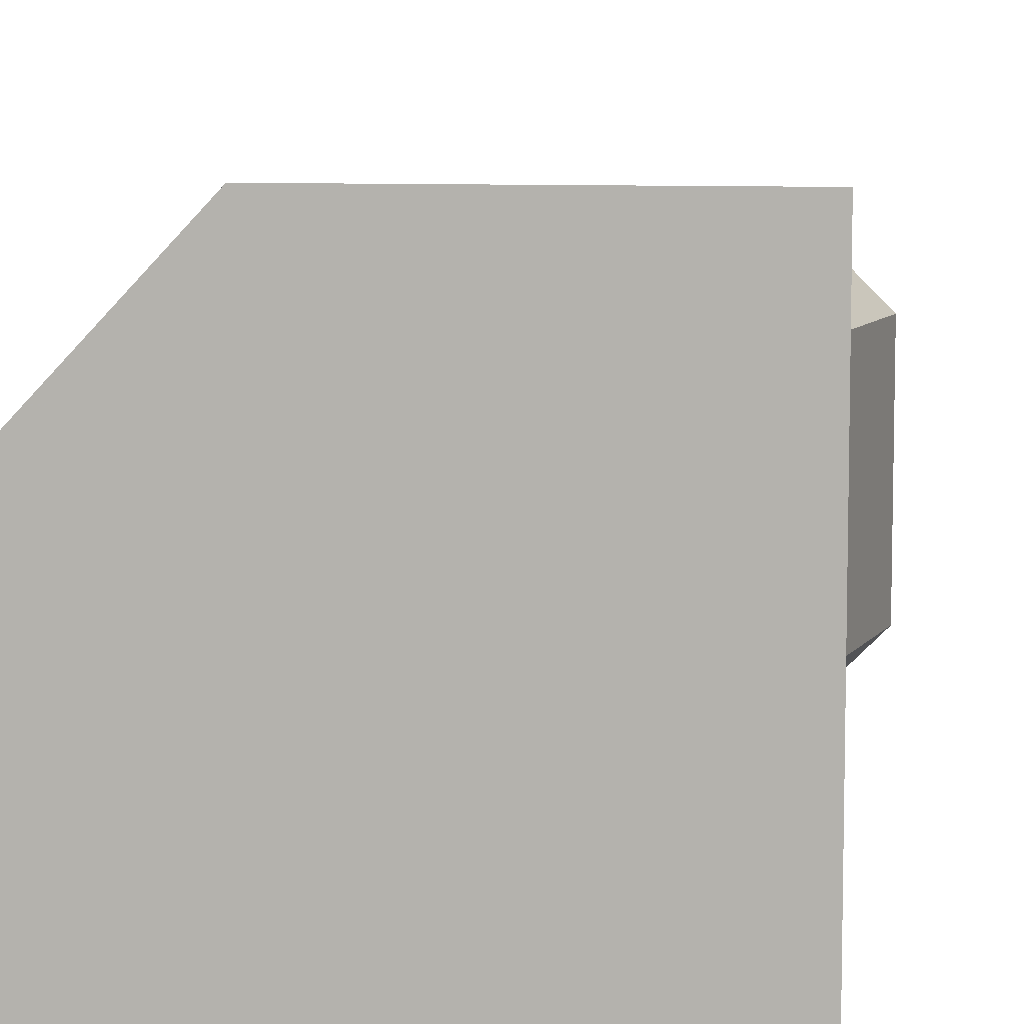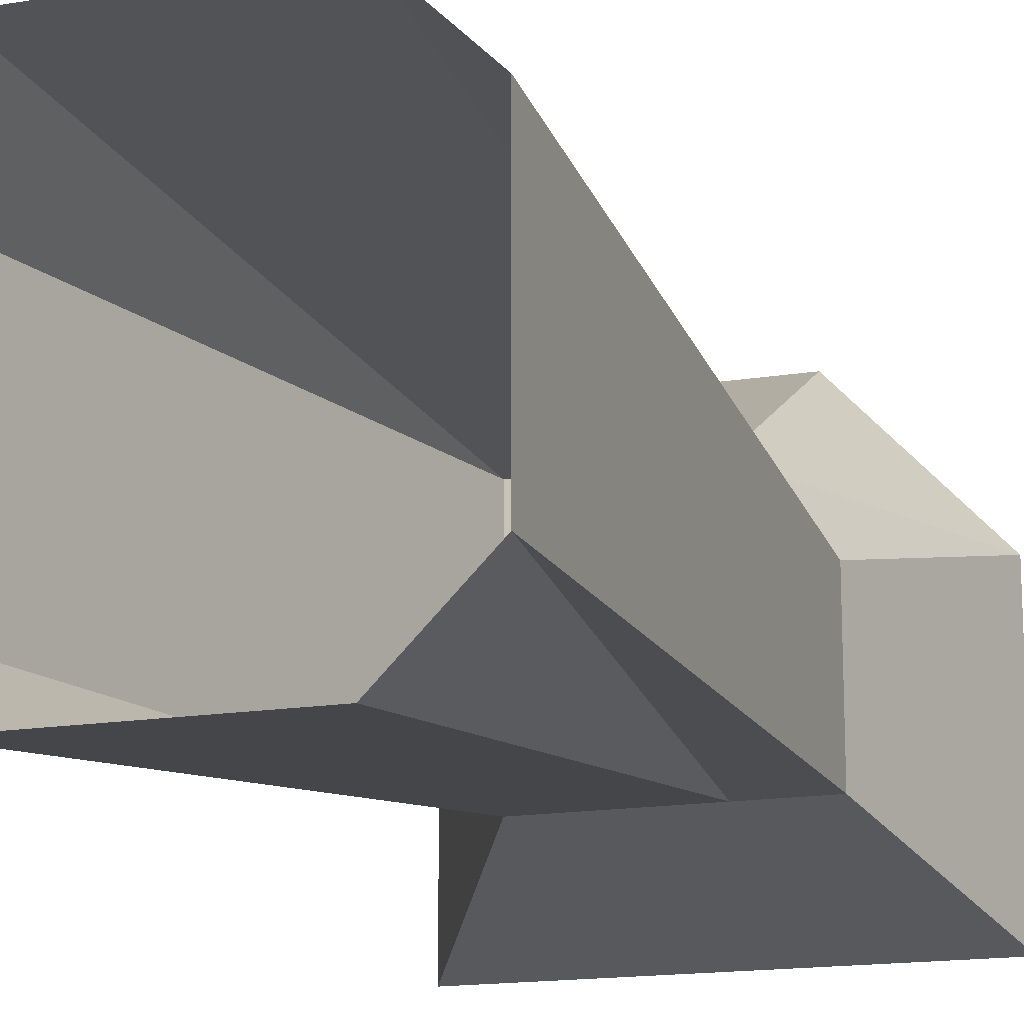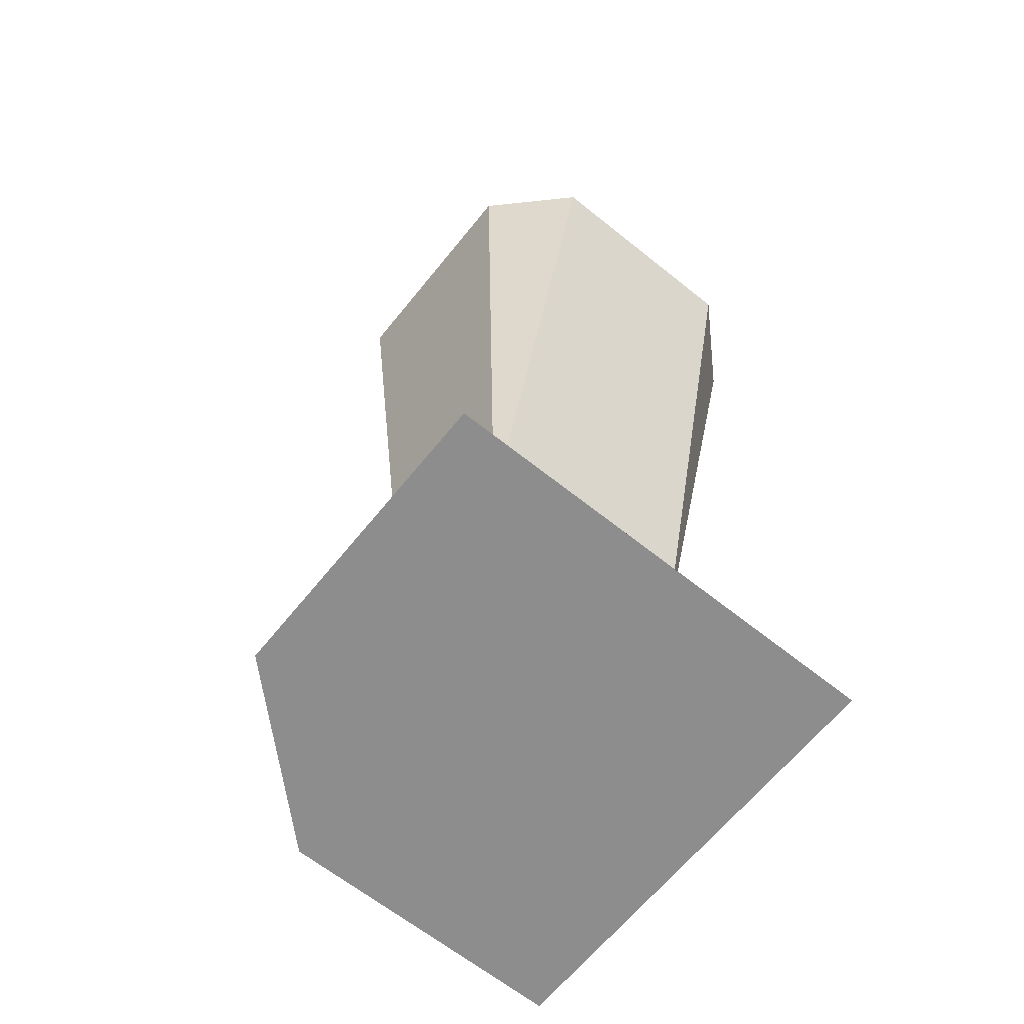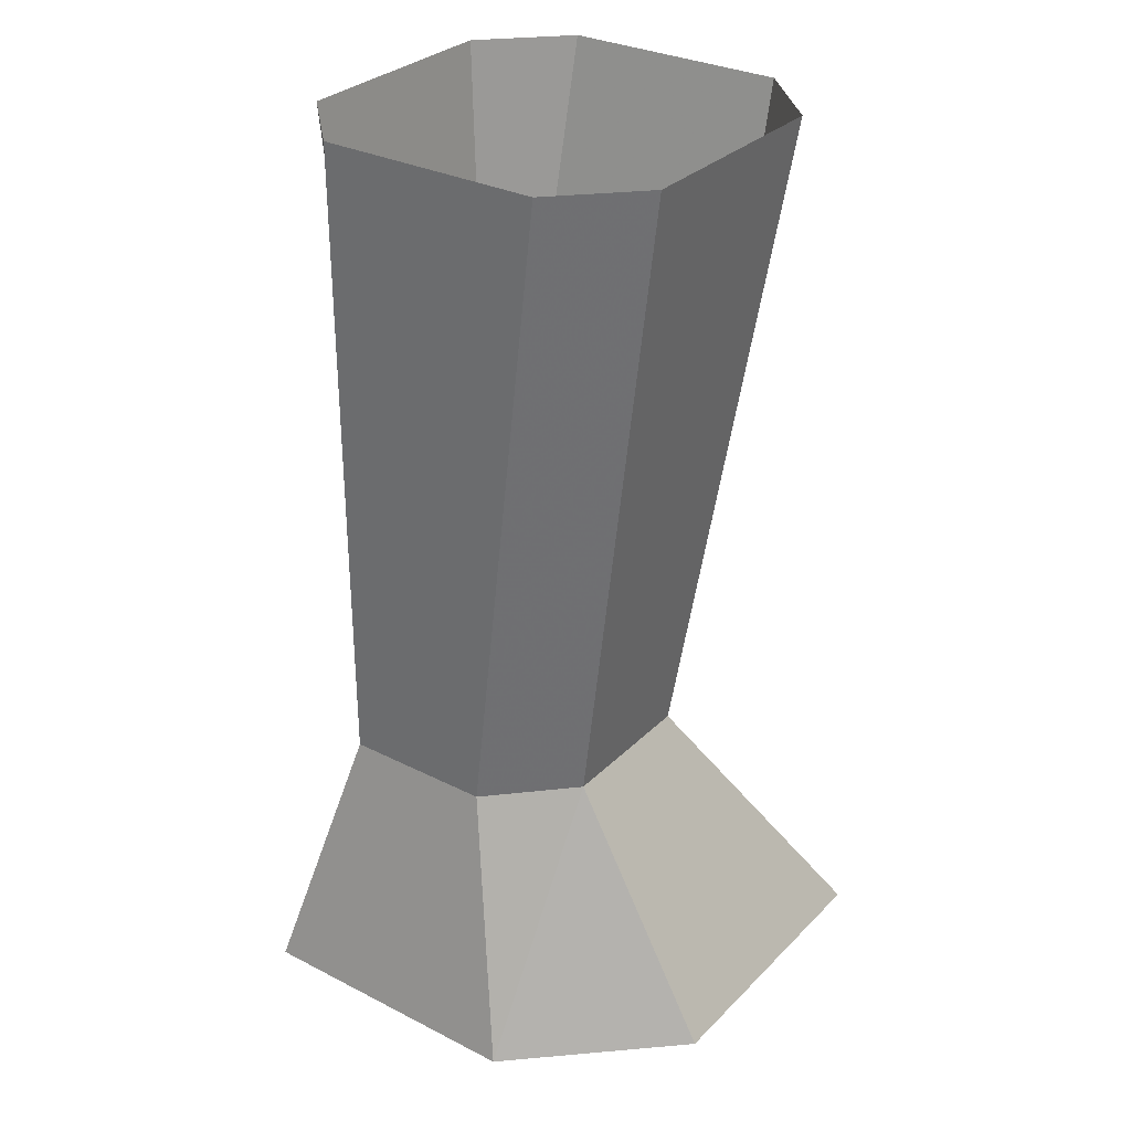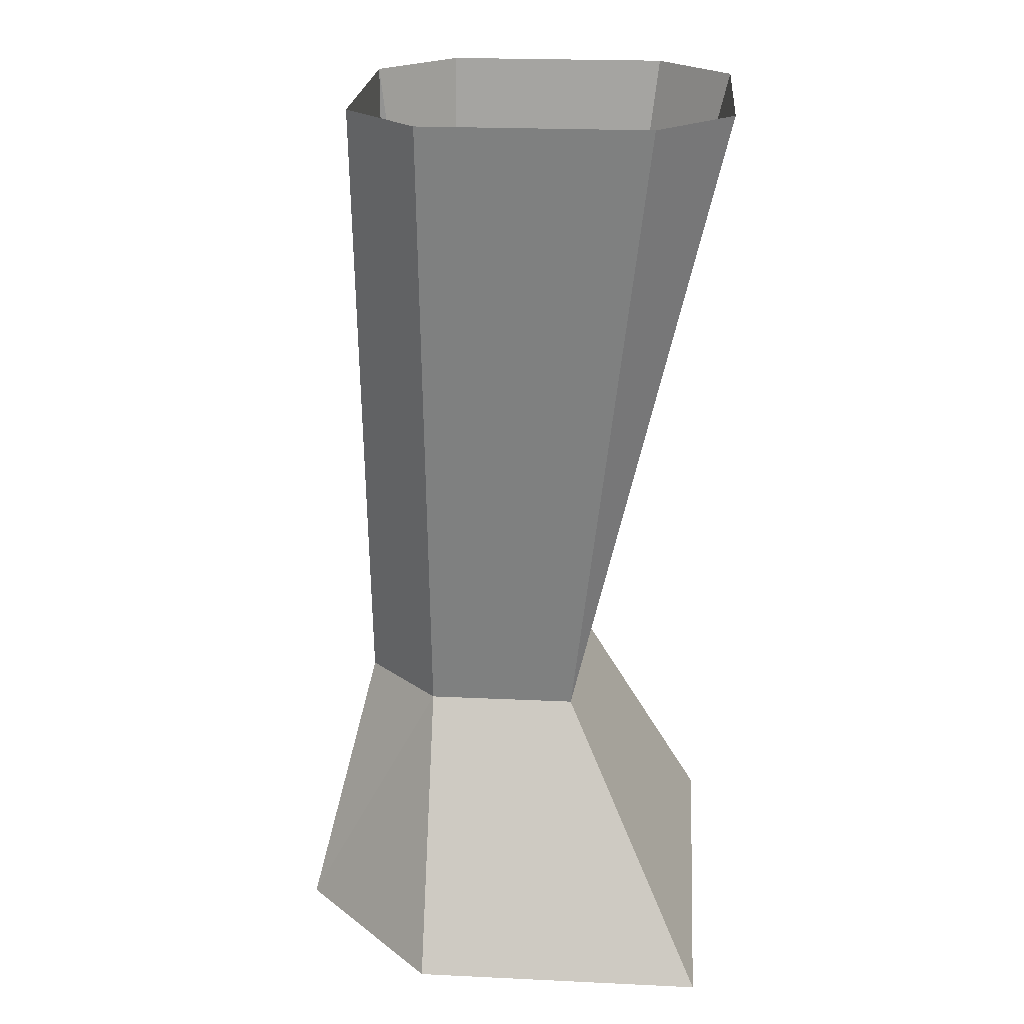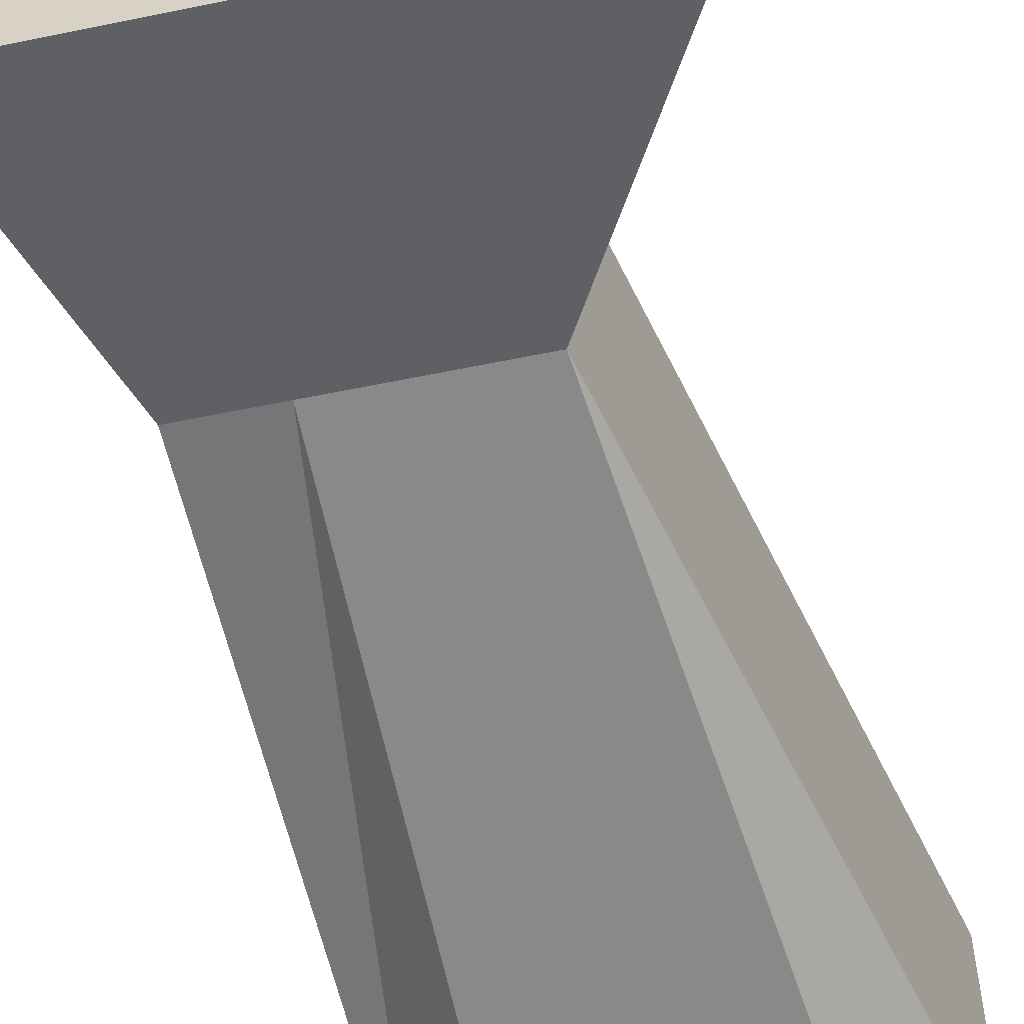
<metadata>
{"format":"obj","ext":"obj","renderer":"f3d","projection":"perspective","resolution":1024,"background":"white","views":[{"elev":8.5,"azim":6.9,"up":"+Z"},{"elev":-16.0,"azim":-161.0,"up":"+Z"},{"elev":-64.6,"azim":51.1,"up":"+Y"},{"elev":30.9,"azim":-54.0,"up":"+Y"},{"elev":22.7,"azim":4.6,"up":"+Y"},{"elev":-56.9,"azim":12.2,"up":"+Z"}]}
</metadata>
<code>
v 0.0625 0 0.1875
v -0.125 0 0.1875
v -0.125 -0.5312 0.125
v 0 -0.5312 0.125
v 0.125 0 0.125
v 0 -0.5312 0.0625
v 0.125 0 -0.0625
v 0 -0.5312 -0.0625
v 0.0625 0 -0.125
v -0.125 0 -0.125
v -0.125 -0.5312 -0.0625
v -0.1875 0 -0.0625
v -0.1875 -0.5312 -0.0625
v -0.1875 0 0.125
v -0.1875 -0.5312 0.0625
v -0.2422 -0.75 0.1172
v -0.125 -0.75 0.2422
v 0.1172 -0.75 0.2422
v 0.1172 -0.75 -0.1172
v -0.2422 -0.75 -0.1172
f 1 2 3
f 1 3 4
f 1 4 5
f 5 4 6
f 5 6 7
f 7 6 8
f 7 8 9
f 9 8 10
f 10 8 11
f 10 11 12
f 12 11 13
f 12 13 14
f 14 13 15
f 14 15 2
f 2 15 3
f 3 15 16
f 3 16 17
f 3 17 4
f 4 17 18
f 4 18 8
f 8 18 19
f 8 19 13
f 13 19 20
f 13 20 15
f 15 20 16
f 16 20 19
f 16 19 18
f 16 18 17
f 16 17 17
f 17 17 3
f 17 3 3
f 9 8 8

</code>
